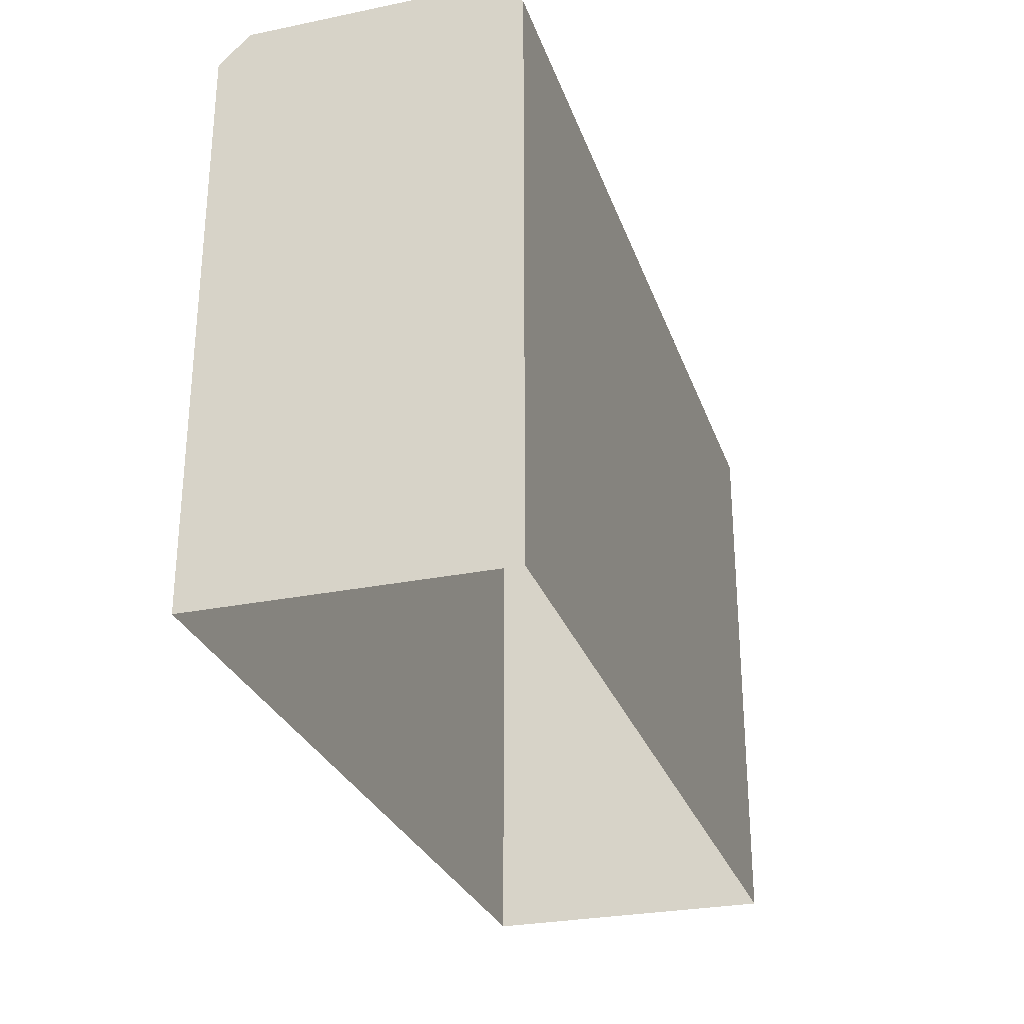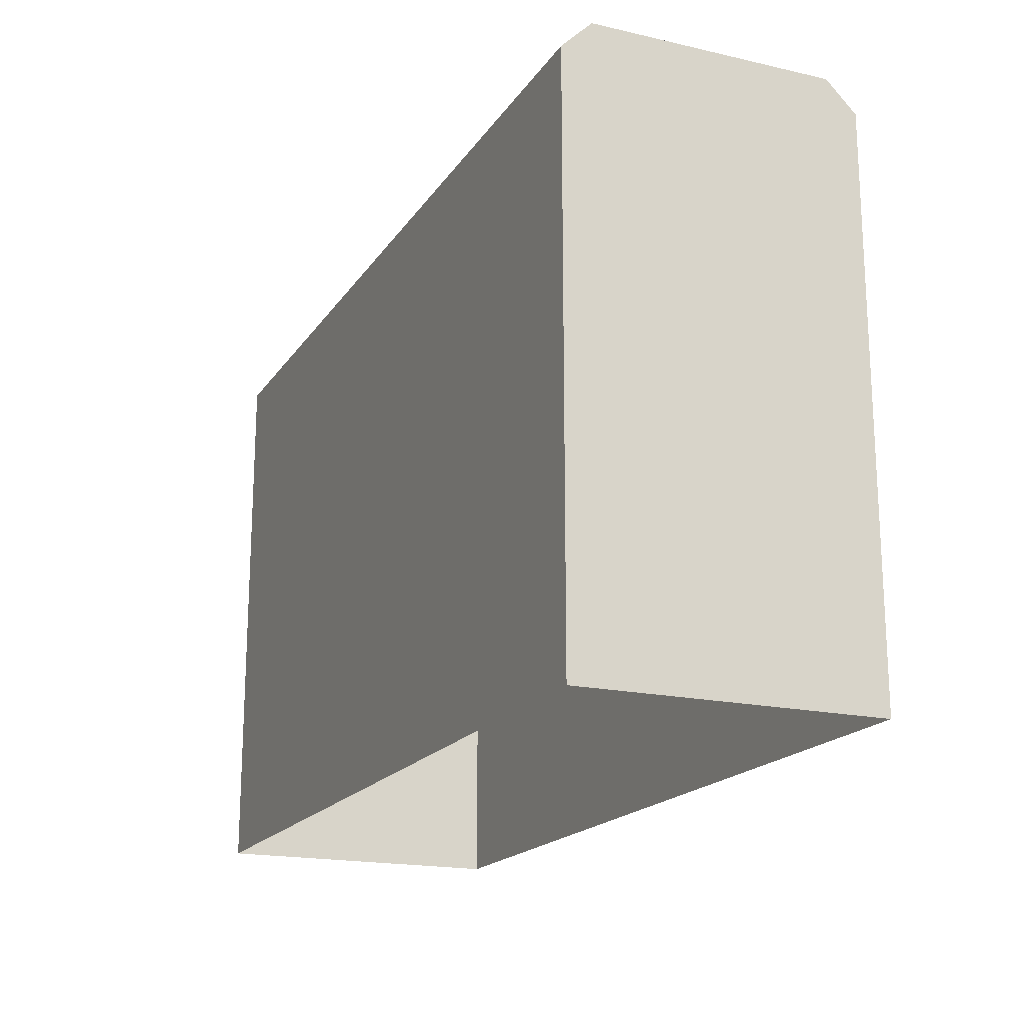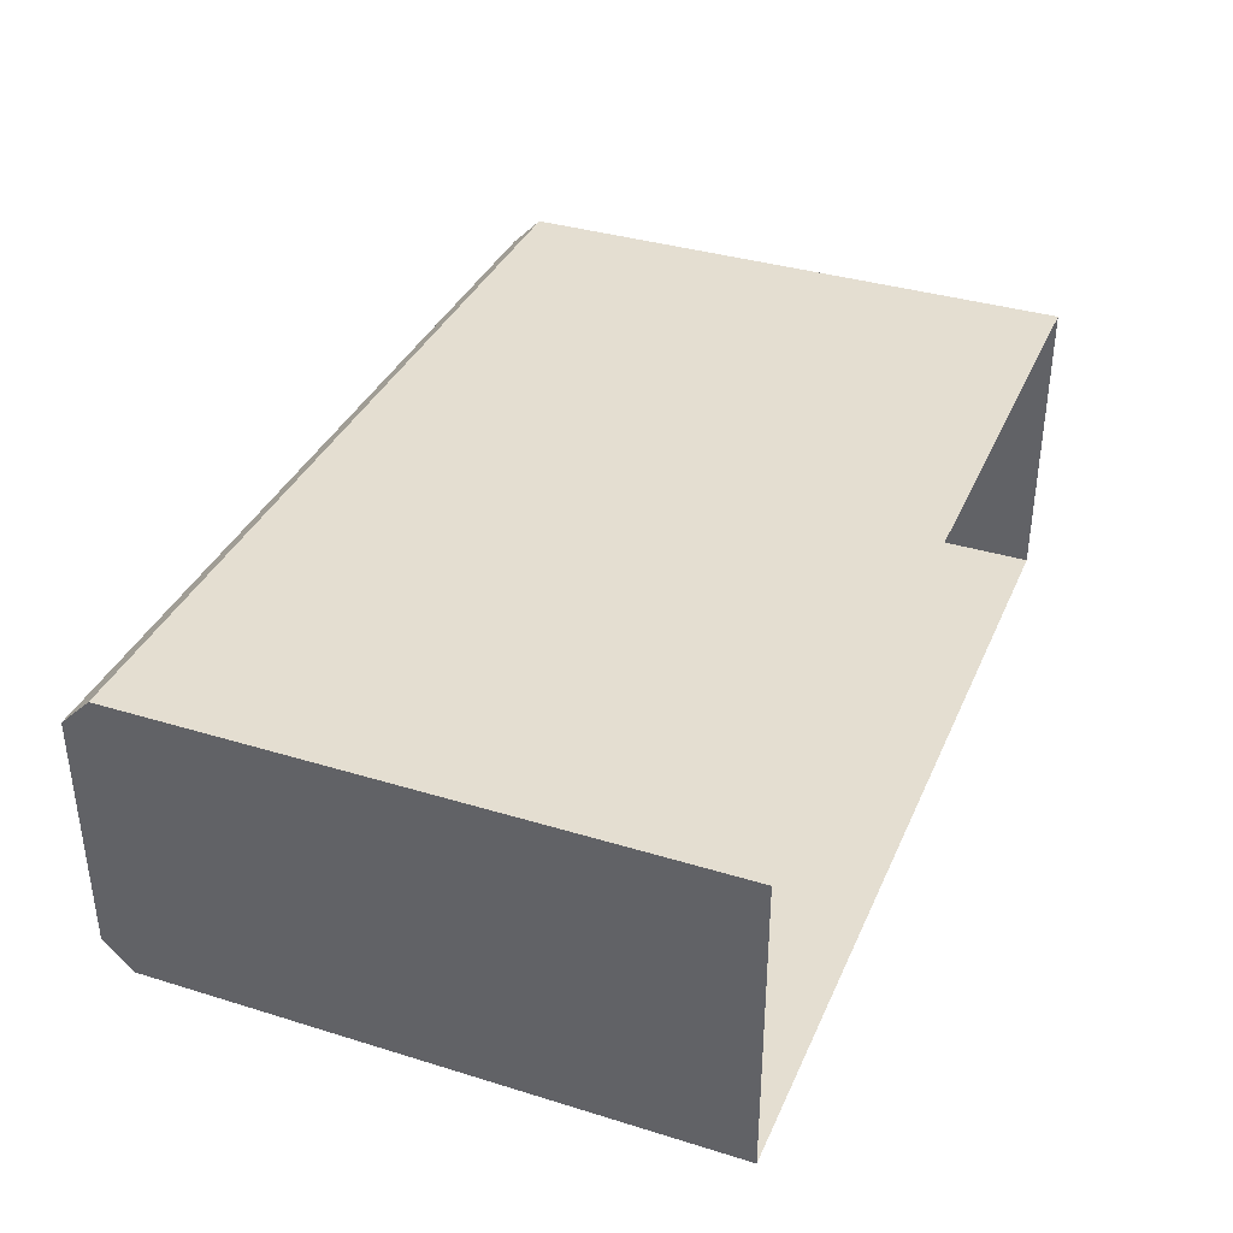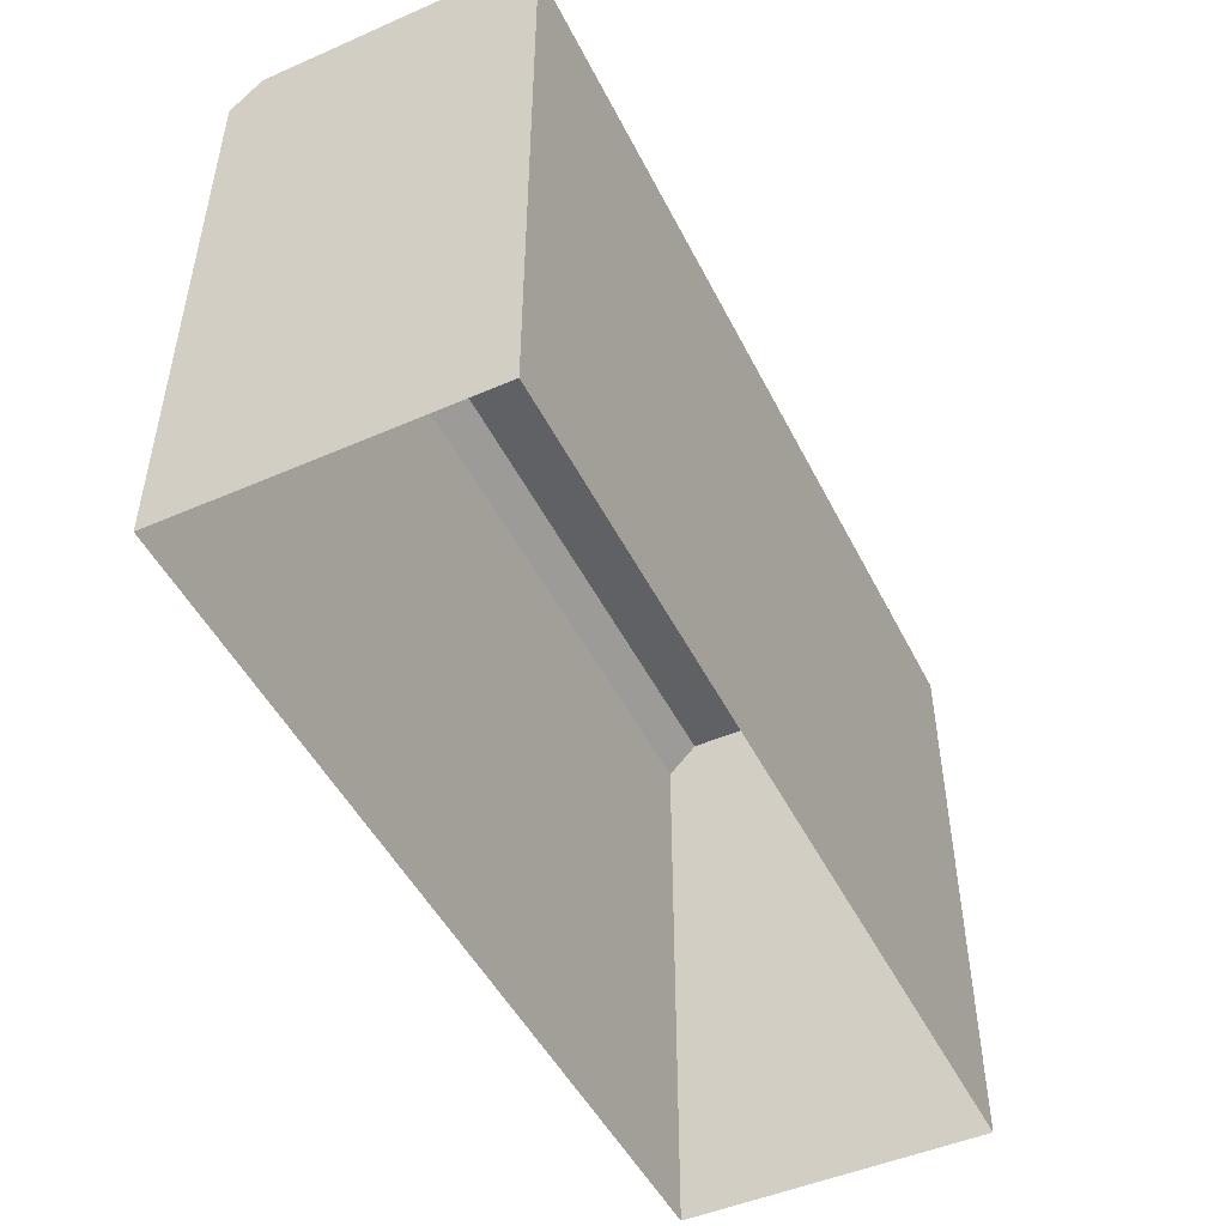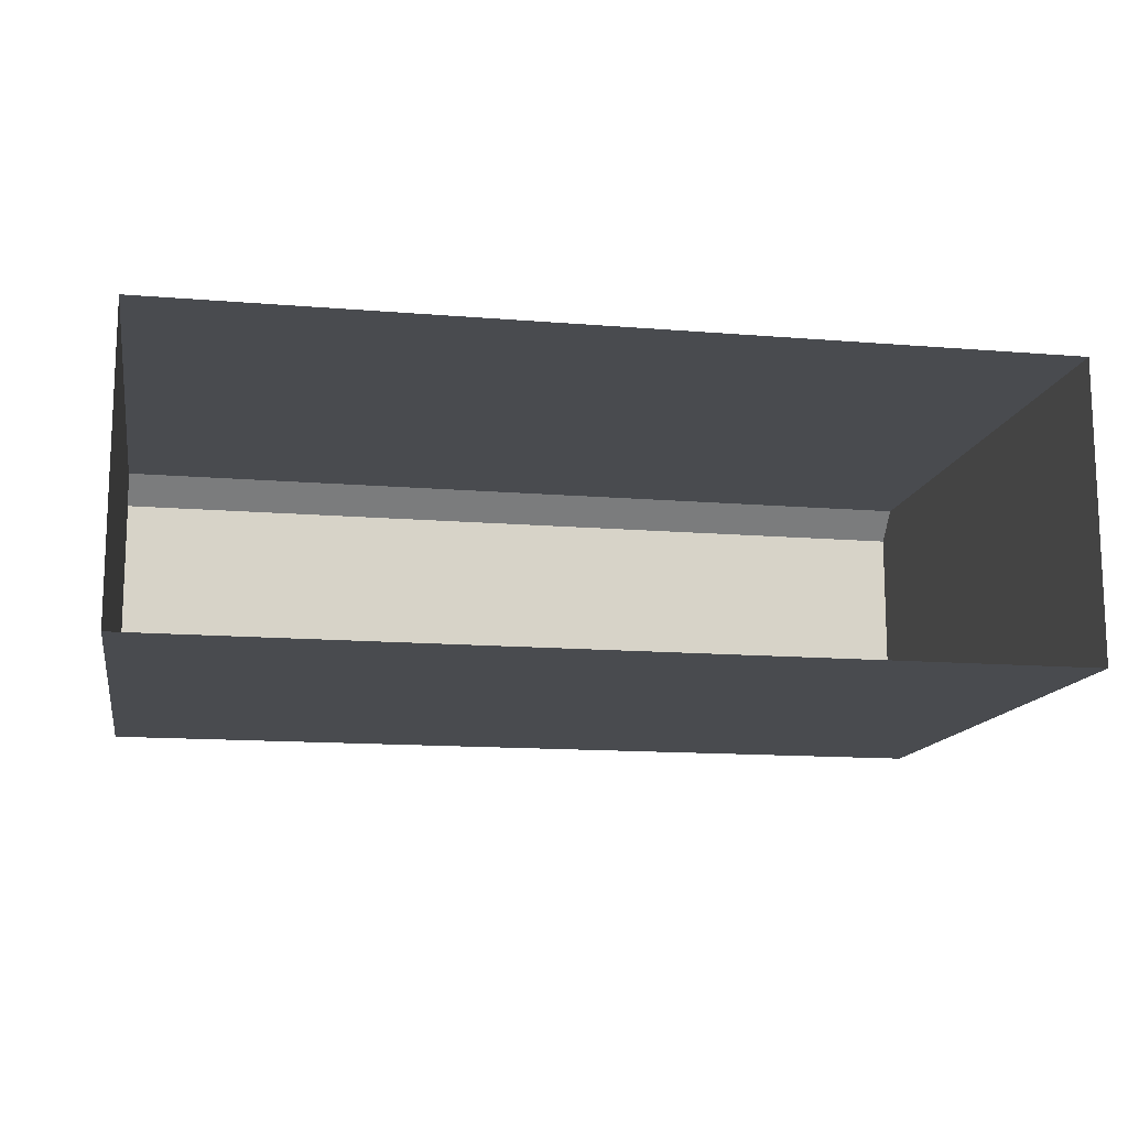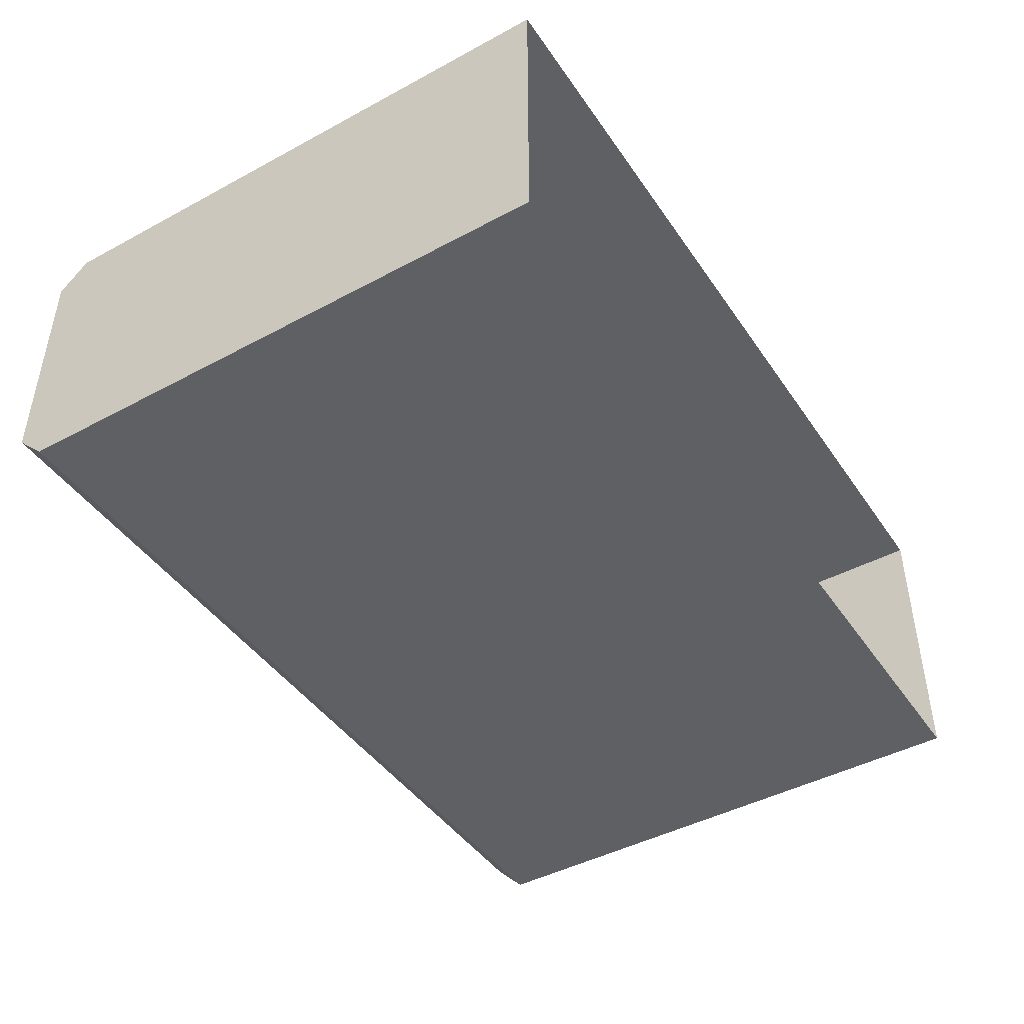
<metadata>
{"format":"obj","ext":"obj","renderer":"f3d","projection":"perspective","resolution":1024,"background":"white","views":[{"elev":-28.1,"azim":107.2,"up":"+Y"},{"elev":-18.4,"azim":-113.6,"up":"+Y"},{"elev":36.4,"azim":-68.2,"up":"+Z"},{"elev":-48.6,"azim":115.9,"up":"+Y"},{"elev":-13.7,"azim":-10.5,"up":"+Z"},{"elev":-44.5,"azim":-57.9,"up":"+Z"}]}
</metadata>
<code>
g default
v -75 0 25
v 75 0 25
v -75 0 -25
v 75 0 -25
v -75 100 20
v -75 95 25
v 75 100 20
v 75 95 25
v -75 95 -25
v -75 100 -20
v 75 95 -25
v 75 100 -20
g SM_FenceWall_Placeholder:pCube11
f 1 2 8 6
f 5 7 12 10
f 9 11 4 3
f 8 11 12 7
f 3 1 6 9
f 5 6 8 7
f 9 10 12 11
f 9 6 5 10
f 2 4 11 8

</code>
